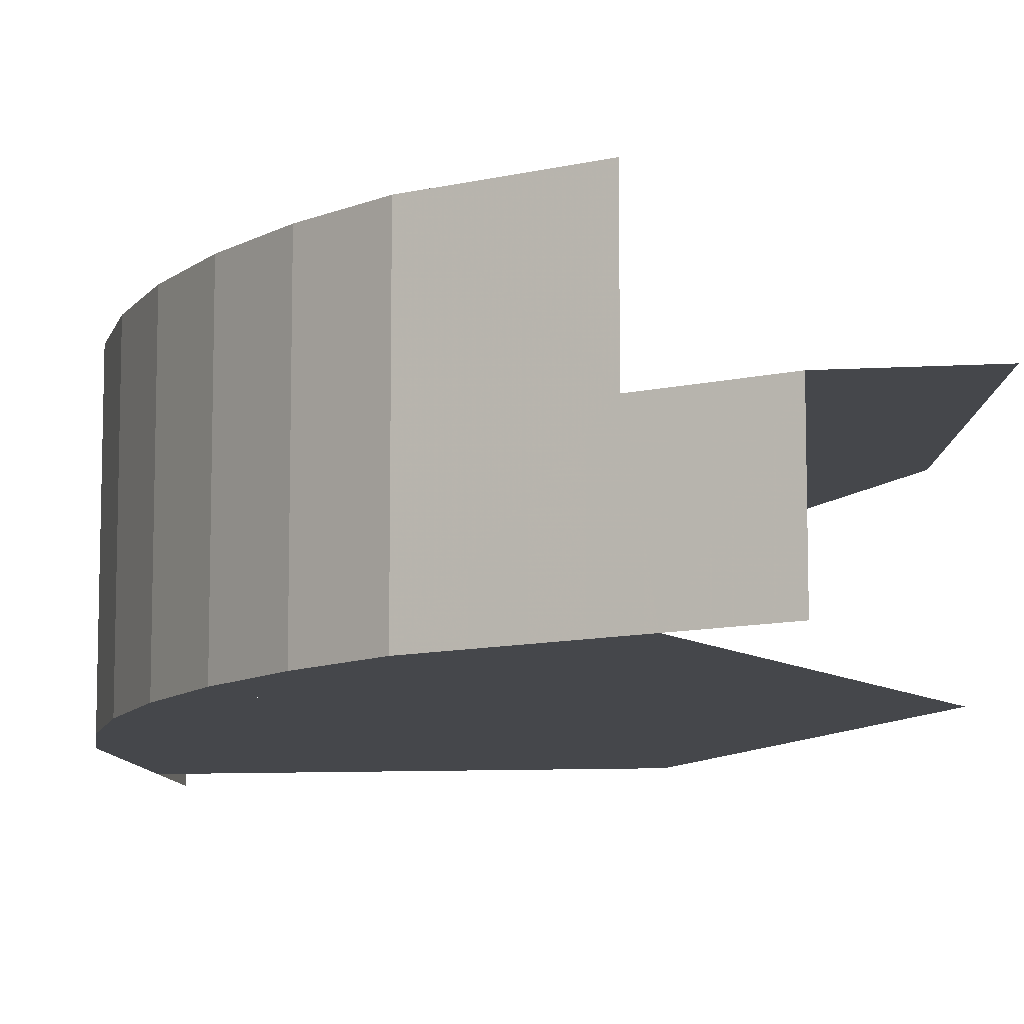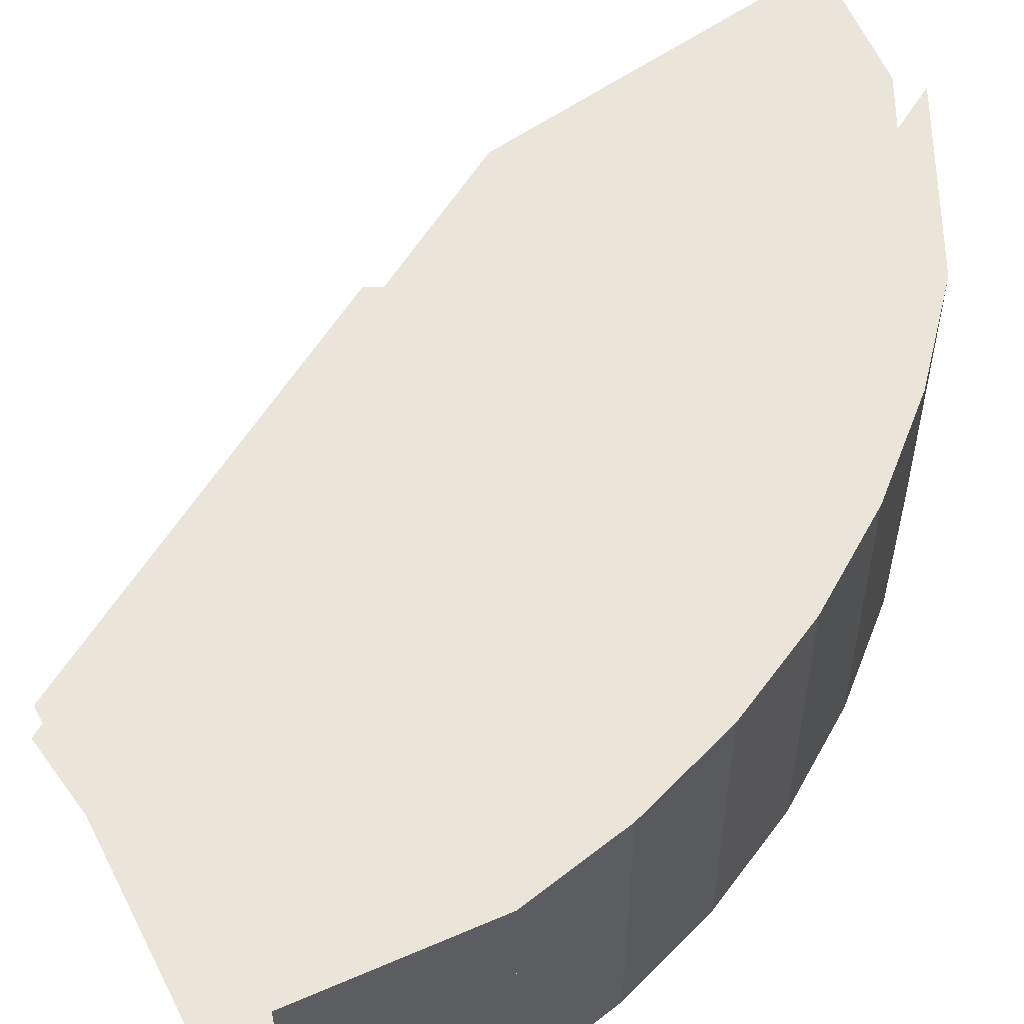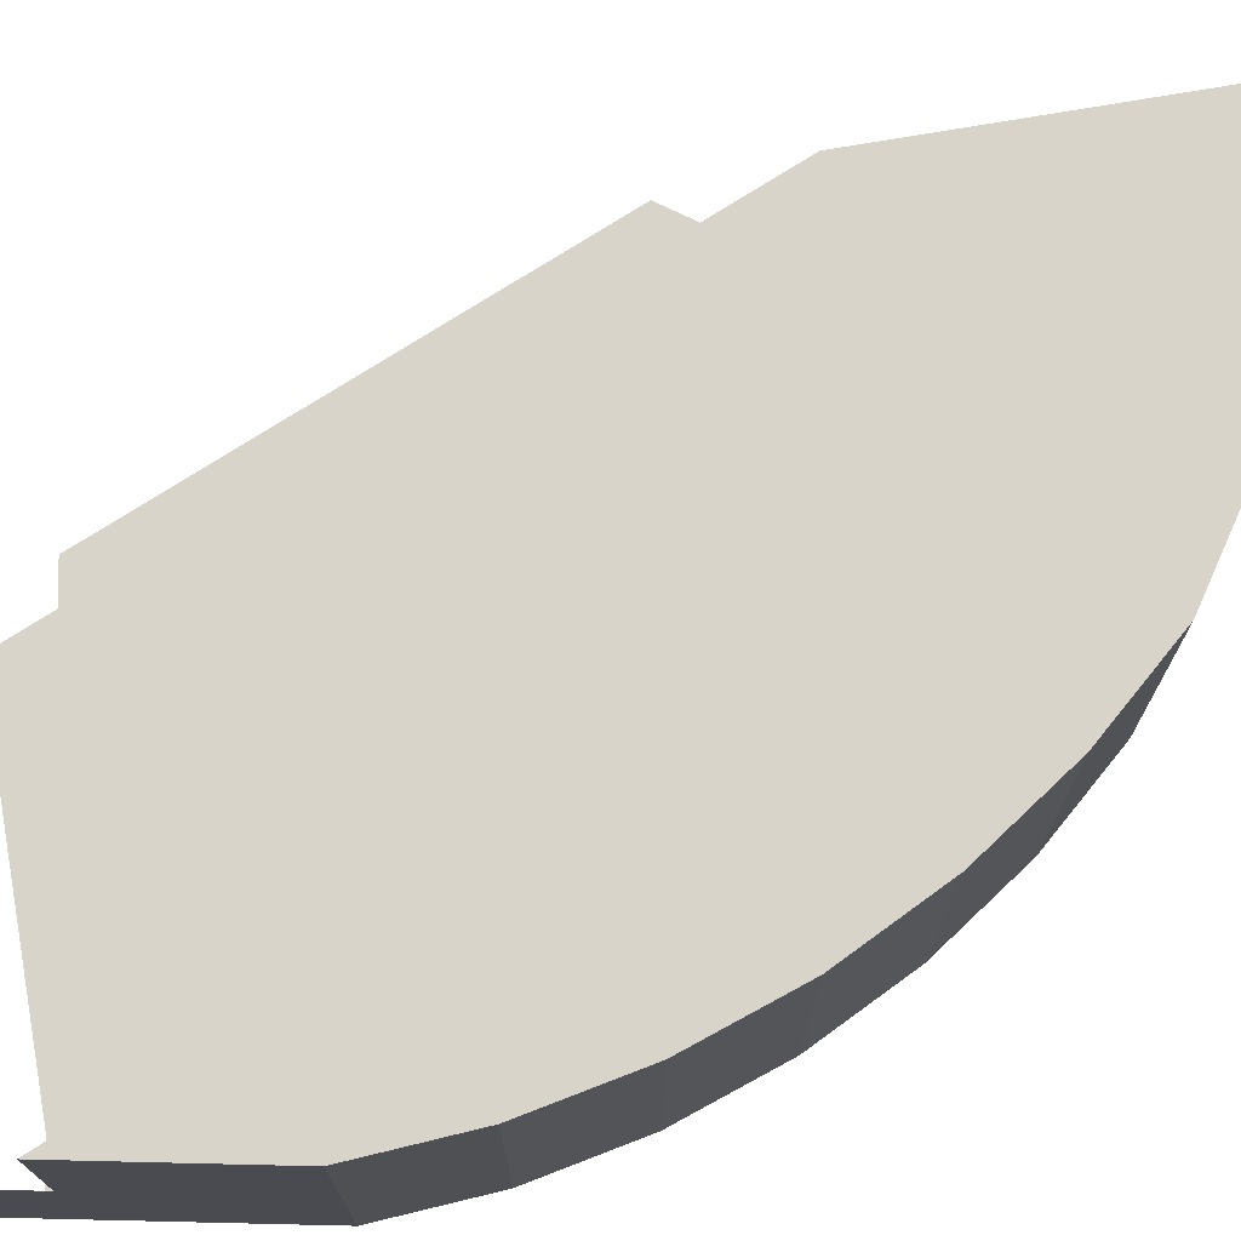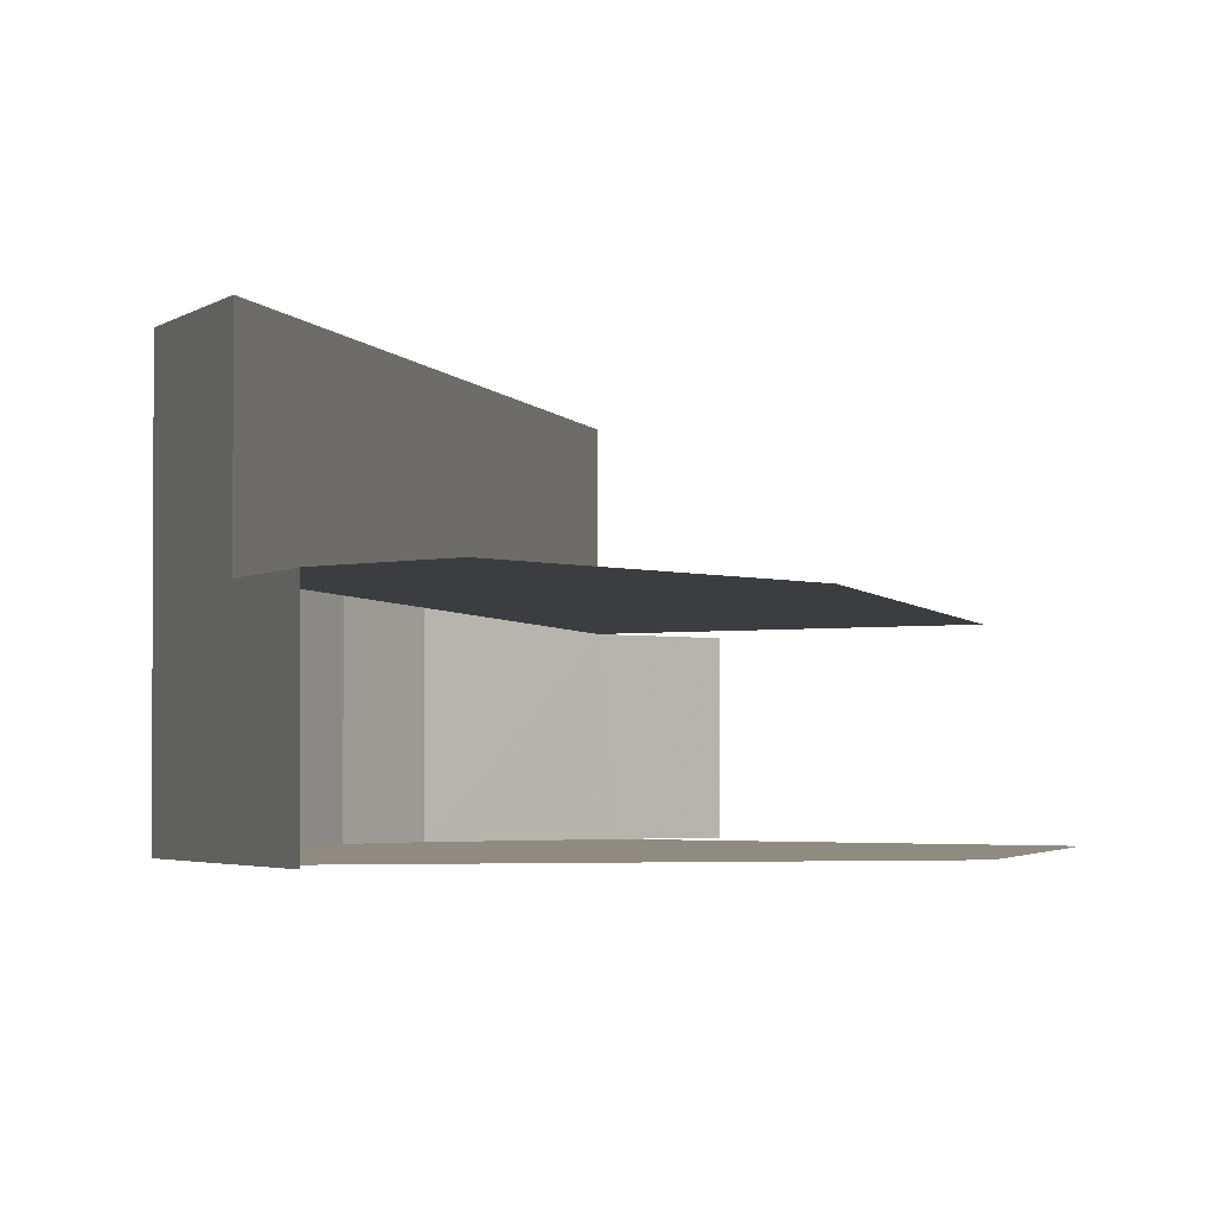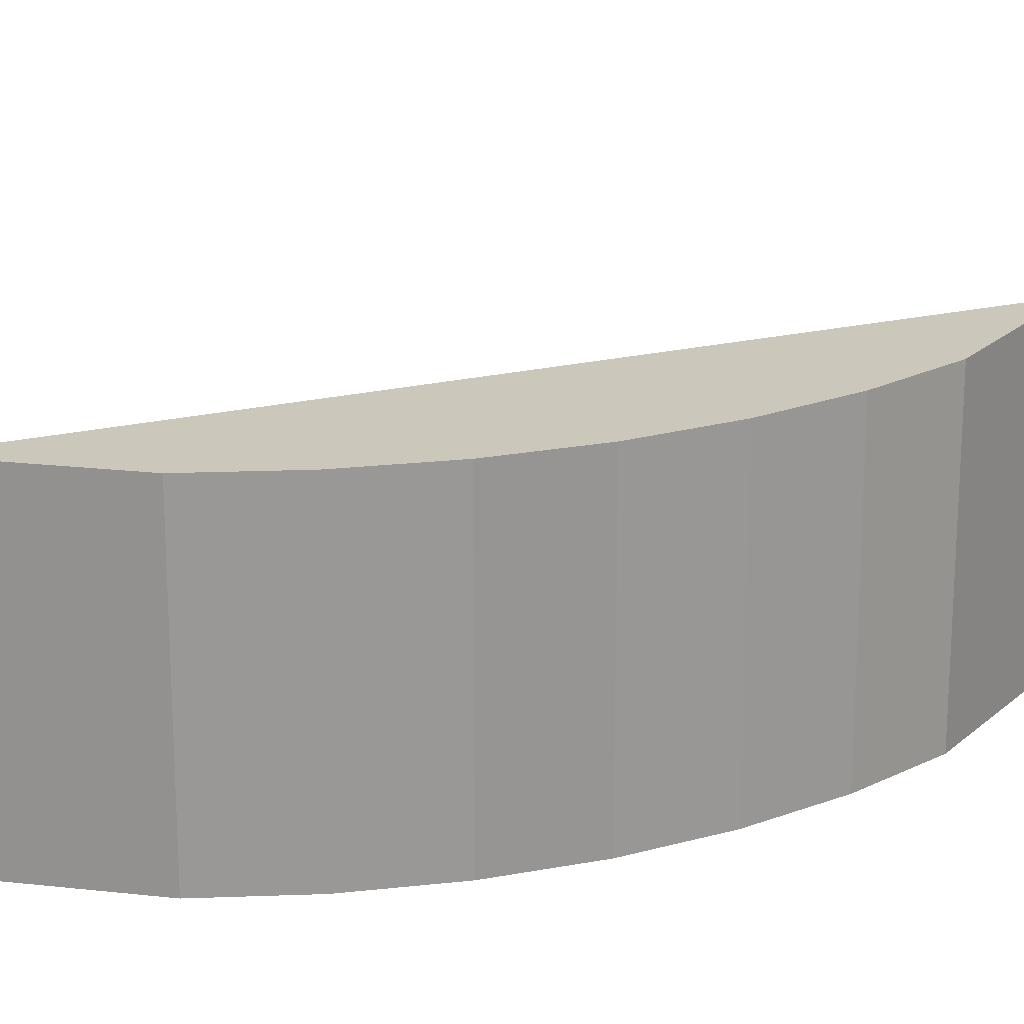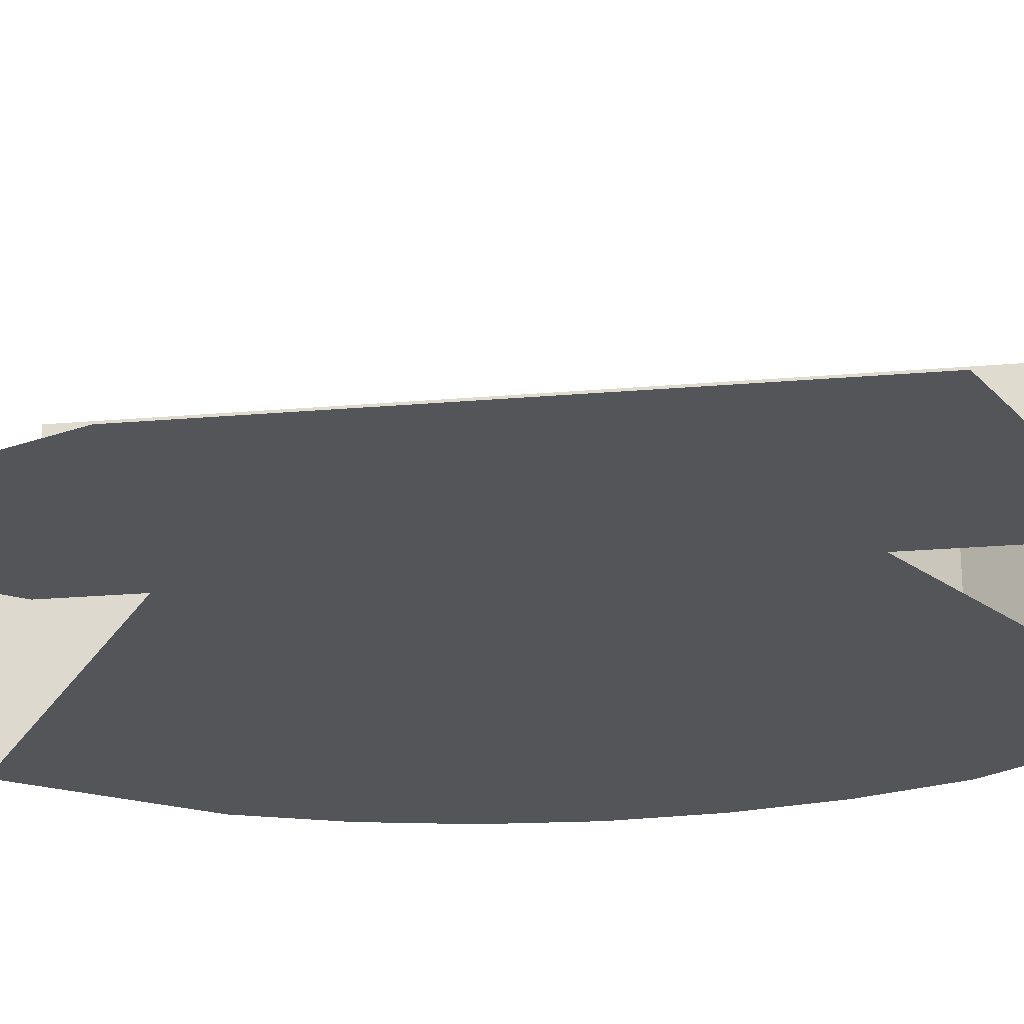
<metadata>
{"format":"obj","ext":"obj","renderer":"f3d","projection":"perspective","resolution":1024,"background":"white","views":[{"elev":-10.4,"azim":154.6,"up":"+Y"},{"elev":59.4,"azim":32.1,"up":"+Y"},{"elev":75.5,"azim":57.6,"up":"+Y"},{"elev":-2.4,"azim":-167.1,"up":"+Y"},{"elev":21.6,"azim":67.5,"up":"+Y"},{"elev":-24.0,"azim":-81.9,"up":"+Y"}]}
</metadata>
<code>
v 0.4 0.2 0.4
v 0.8 0.2 0.568
v 0.8 0.2 -0.568
v 0.4 0.2 -0.4
v 0.8 0.2 -0.568
v 0.7071 0.2 -0.7071
v 0.568 0.2 -0.8
v 0.4 0.2 -0.4
v 0.8 0.2 -0.568
v 0.8 0.4 -0.568
v 0.8 0.4 0.568
v 0.8 0.2 0.568
v 0.9239 0.4 0.3827
v 0.9239 0.4 -0.3827
v 0.8 0.4 -0.568
v 0.8 0.4 0.568
v 0.9239 0.4 0.3827
v 0.9239 0.4 -0.3827
v 0.9659 0.4 -0.2588
v 0.966 0.4 0.2588
v 0.966 0.4 0.2588
v 0.9659 0.4 -0.2588
v 0.9914 0.4 -0.1305
v 0.9914 0.4 0.1305
v 0.9914 0.4 0.1305
v 0.9914 0.4 -0.1305
v 1 0.4 6e-06
v 0.9659 0 -0.2588
v 0.9659 0.4 -0.2588
v 0.9239 0.4 -0.3827
v 0.9239 0 -0.3827
v 0.9914 0 -0.1305
v 0.9914 0.4 -0.1305
v 0.9659 0.4 -0.2588
v 0.9659 0 -0.2588
v 1 0 6e-06
v 1 0.4 6e-06
v 0.9914 0.4 -0.1305
v 0.9914 0 -0.1305
v 0.9914 0 0.1305
v 0.9914 0.4 0.1305
v 1 0.4 6e-06
v 1 0 6e-06
v 0.966 0 0.2588
v 0.966 0.4 0.2588
v 0.9914 0.4 0.1305
v 0.9914 0 0.1305
v 0.9239 0 0.3827
v 0.9239 0.4 0.3827
v 0.966 0.4 0.2588
v 0.966 0 0.2588
v 0.9239 0 0.3827
v 0.9239 0 -0.3827
v 0.9659 0 -0.2588
v 0.966 0 0.2588
v 0.966 0 0.2588
v 0.9659 0 -0.2588
v 0.9914 0 -0.1305
v 0.9914 0 0.1305
v 0.9914 0 0.1305
v 0.9914 0 -0.1305
v 1 0 6e-06
v 0.9239 0 0.3827
v 0.9239 0.4 0.3827
v 0.8 0.4 0.568
v 0.8 0.2 0.568
v 0.9239 0.4 -0.3827
v 0.9239 0 -0.3827
v 0.8 0.2 -0.568
v 0.8 0.4 -0.568
v 0.7807 0 -0.5969
v 0.7807 0 0.597
v 0.3 0 0.3
v 0.3 0 -0.3
v 0.7807 0 -0.5969
v 0.9239 0 -0.3827
v 0.9239 0 0.3827
v 0.7807 0 0.597
v 0.7807 0 -0.5969
v 0.7071 0 -0.7071
v 0.7071 0.2 -0.7071
v 0.8 0.2 -0.568
v 0.7807 0 -0.5969
v 0.8 0.2 -0.568
v 0.9239 0 -0.3827
v 0.9239 0 0.3827
v 0.8 0.2 0.568
v 0.7807 0 0.597
v 0.8 0.2 0.568
v 0.7071 0.2 0.7071
v 0.7071 0 0.7071
v 0.7807 0 0.597
g mesh7064466
f 1 2 3
f 3 4 1
f 5 6 7
f 7 8 5
g mesh7064467
f 9 11 10
f 11 9 12
f 13 14 15
f 15 16 13
g mesh7064469
f 17 19 18
f 19 17 20
f 21 23 22
f 23 21 24
f 25 27 26
g mesh7064474
f 28 30 29
f 30 28 31
f 32 34 33
f 34 32 35
f 36 38 37
f 38 36 39
f 40 42 41
f 42 40 43
f 44 46 45
f 46 44 47
f 48 50 49
f 50 48 51
g mesh7064477
f 52 53 54
f 54 55 52
f 56 57 58
f 58 59 56
f 60 61 62
f 63 64 65
f 65 66 63
f 67 68 69
f 69 70 67
f 71 72 73
f 73 74 71
f 75 76 77
f 77 78 75
f 79 80 81
f 81 82 79
f 83 84 85
f 86 87 88
f 89 90 91
f 91 92 89

</code>
